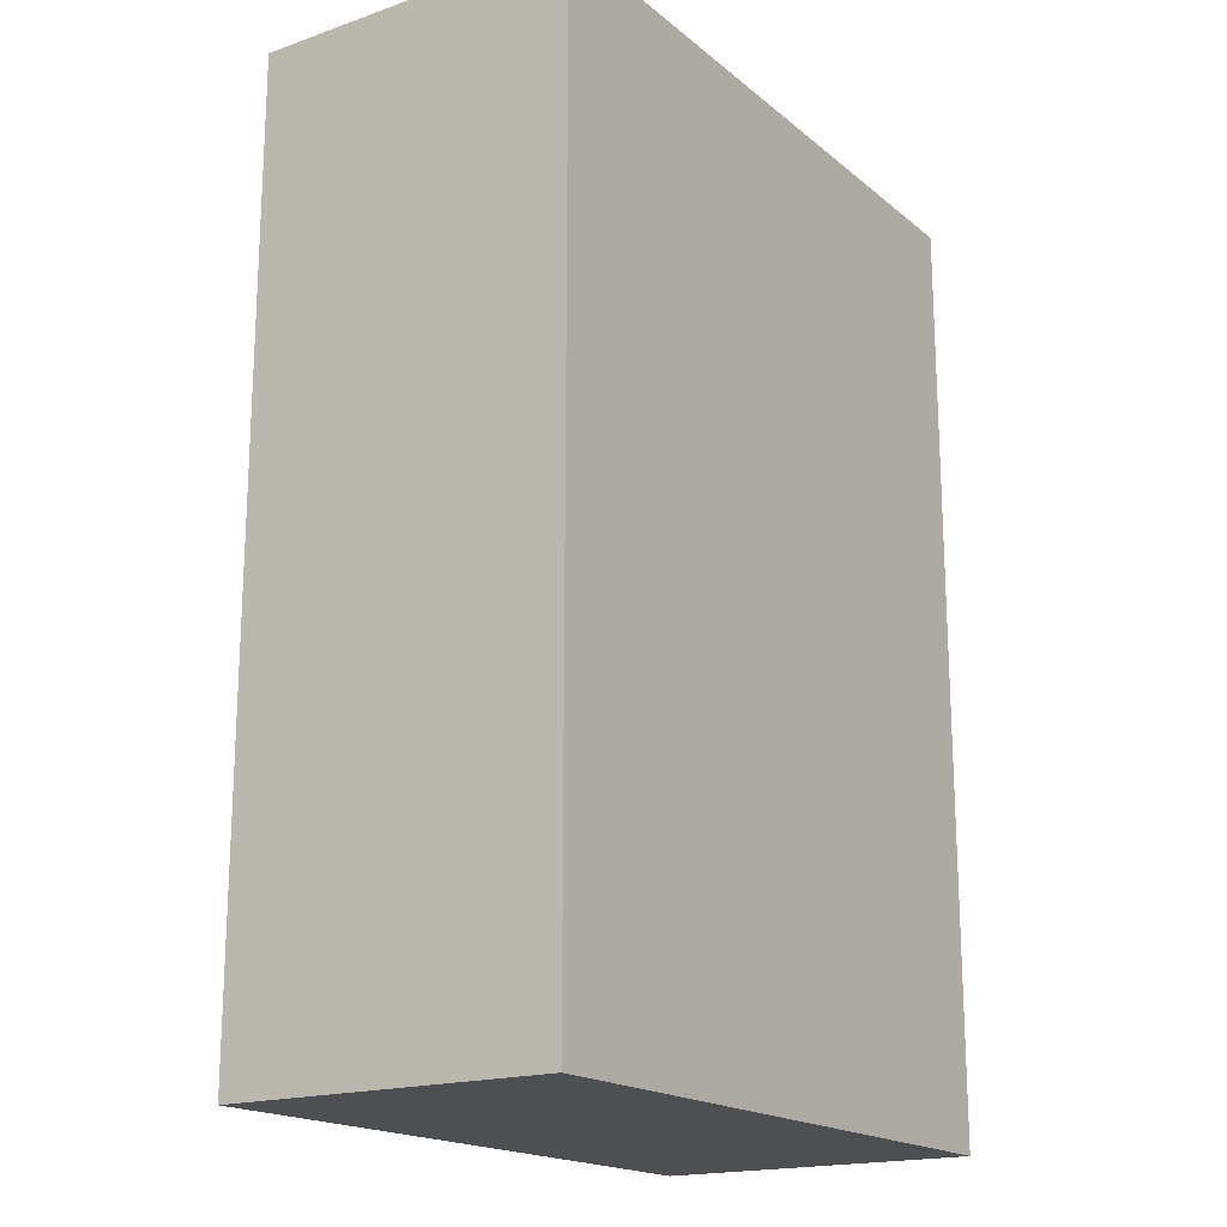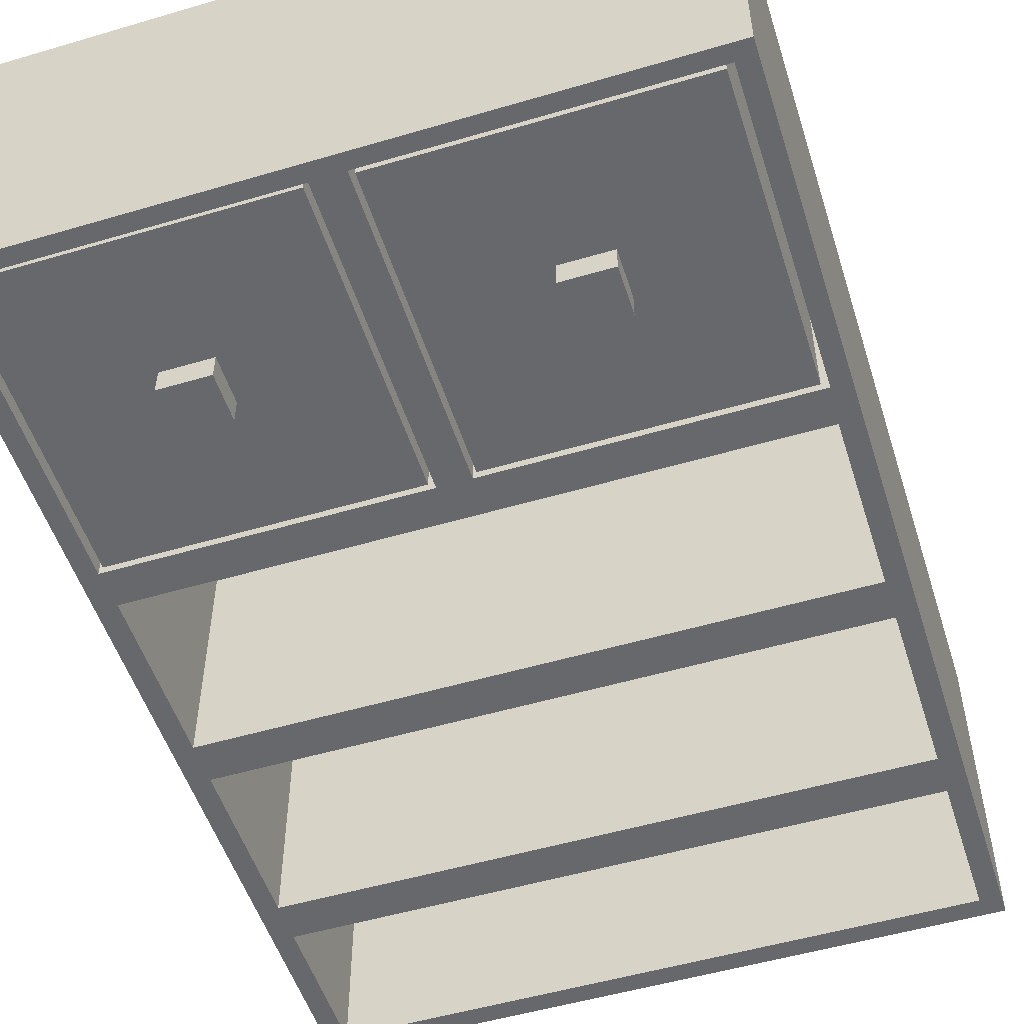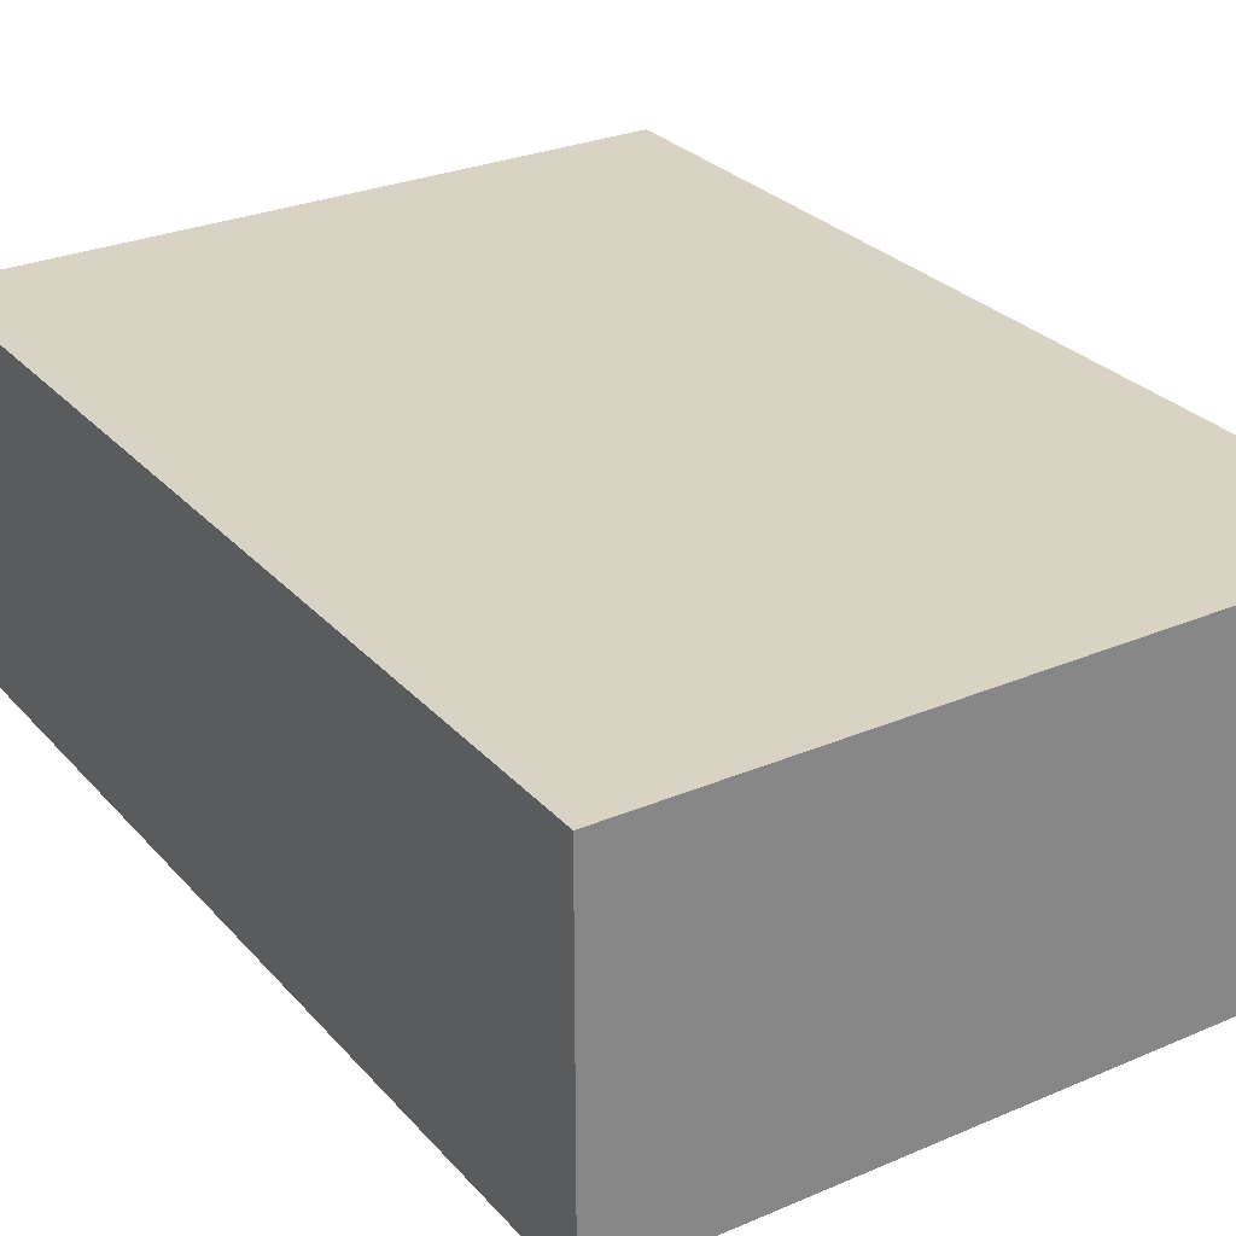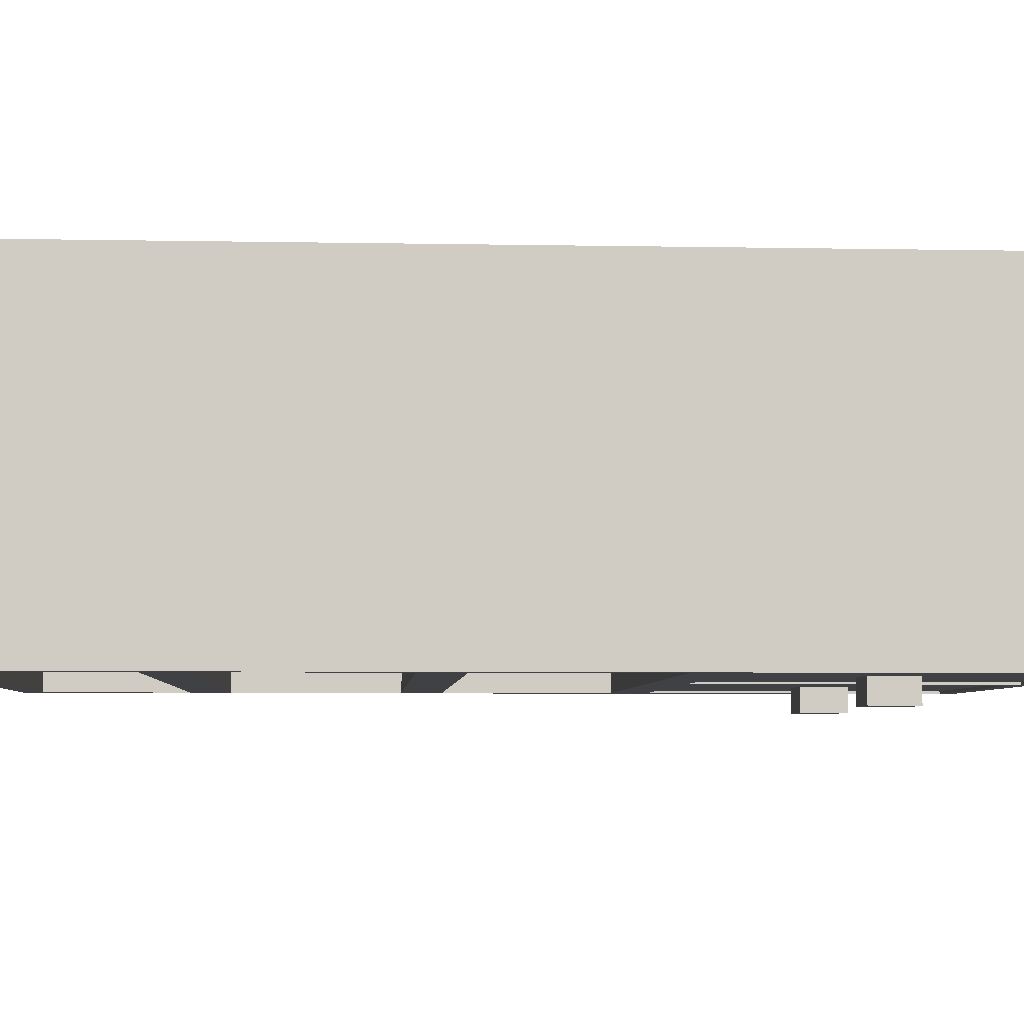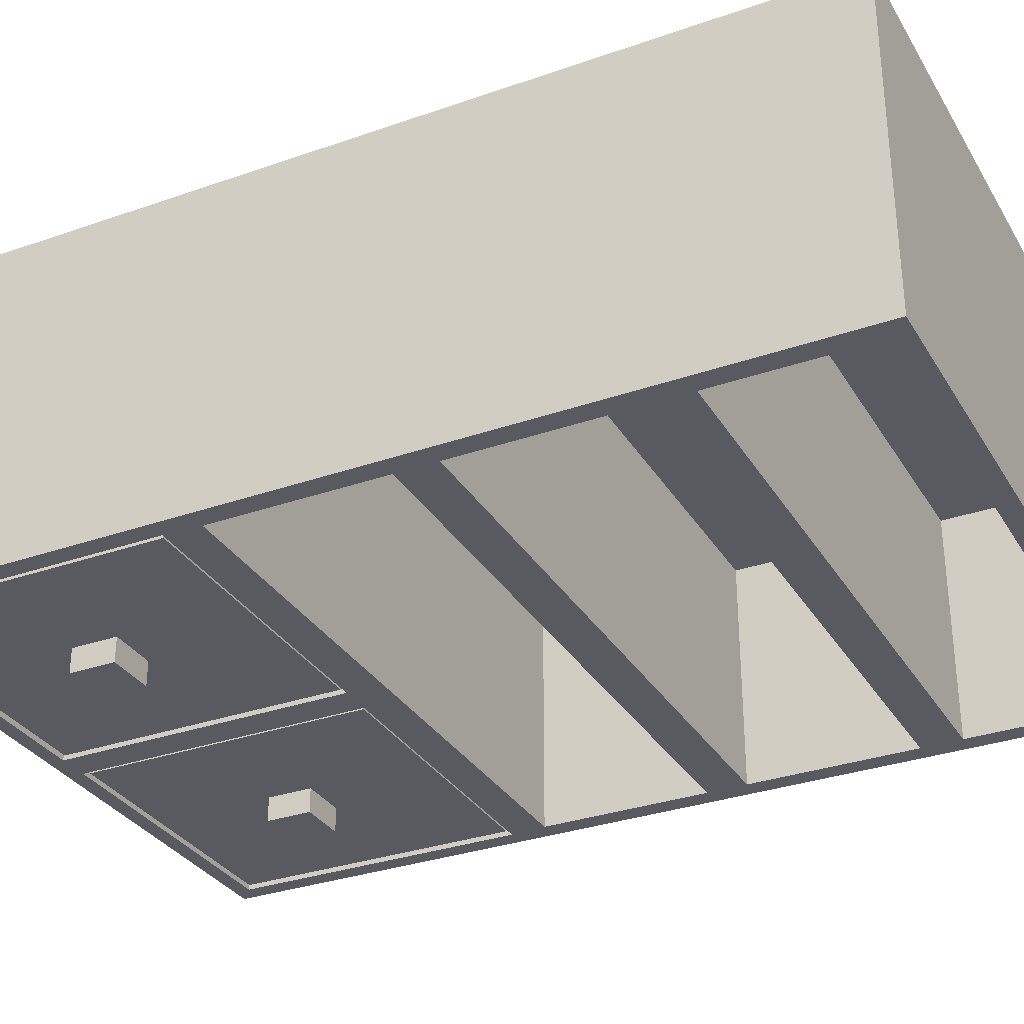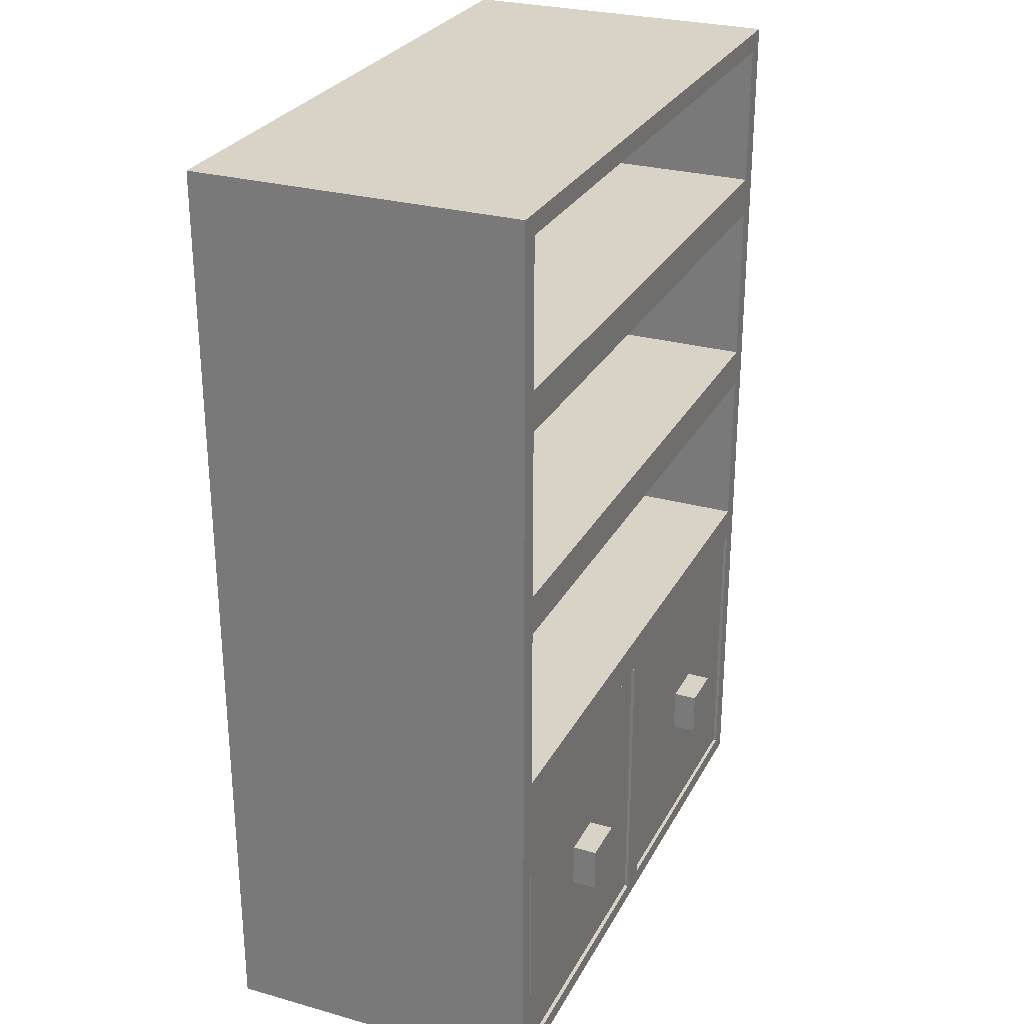
<metadata>
{"format":"obj","ext":"obj","renderer":"f3d","projection":"perspective","resolution":1024,"background":"white","views":[{"elev":-18.2,"azim":-56.3,"up":"+Y"},{"elev":-52.5,"azim":17.6,"up":"+Z"},{"elev":28.3,"azim":147.3,"up":"+Z"},{"elev":-5.4,"azim":-93.4,"up":"+Z"},{"elev":-31.9,"azim":116.3,"up":"+Z"},{"elev":27.8,"azim":113.1,"up":"+Y"}]}
</metadata>
<code>
g default
v 5.762 0.8565 -2.352
v 5.642 0.8565 -2.352
v 5.762 0.9688 -2.352
v 5.642 0.9688 -2.352
v 5.762 0.9688 -2.286
v 5.642 0.9688 -2.286
v 5.762 0.8565 -2.286
v 5.642 0.8565 -2.286
v 6.053 0.5544 -2.291
v 5.35 0.5544 -2.291
v 6.053 1.271 -2.291
v 5.35 1.271 -2.291
v 6.053 1.271 -1.864
v 5.35 1.271 -1.864
v 6.053 0.5544 -1.864
v 5.35 0.5544 -1.864
v 4.957 0.8565 -2.352
v 4.838 0.8565 -2.352
v 4.957 0.9688 -2.352
v 4.838 0.9688 -2.352
v 4.957 0.9688 -2.286
v 4.838 0.9688 -2.286
v 4.957 0.8565 -2.286
v 4.838 0.8565 -2.286
v 5.249 0.5544 -2.291
v 4.546 0.5544 -2.291
v 5.249 1.271 -2.291
v 4.546 1.271 -2.291
v 5.249 1.271 -1.864
v 4.546 1.271 -1.864
v 5.249 0.5544 -1.864
v 4.546 0.5544 -1.864
v 4.488 0.5045 -2.297
v 4.488 0.5045 -1.487
v 4.488 2.815 -2.297
v 4.488 2.815 -1.487
v 6.115 2.815 -2.297
v 6.115 2.815 -1.487
v 6.115 0.5045 -2.297
v 6.115 0.5045 -1.487
v 4.488 1.319 -2.297
v 6.115 1.319 -2.297
v 4.488 1.838 -2.297
v 6.115 1.838 -2.297
v 4.488 2.356 -2.297
v 6.115 2.356 -2.297
v 6.065 2.406 -2.297
v 4.538 2.406 -2.297
v 4.538 2.765 -2.297
v 6.065 2.765 -2.297
v 6.065 1.369 -2.297
v 4.538 1.369 -2.297
v 4.538 1.788 -2.297
v 6.065 1.788 -2.297
v 6.065 1.888 -2.297
v 4.538 1.888 -2.297
v 4.538 2.306 -2.297
v 6.065 2.306 -2.297
v 6.07 0.5435 -2.297
v 4.533 0.545 -2.297
v 4.533 1.28 -2.297
v 6.07 1.28 -2.297
v 6.065 2.406 -1.723
v 4.538 2.406 -1.723
v 4.538 2.765 -1.723
v 6.065 2.765 -1.723
v 6.065 1.369 -1.723
v 4.538 1.369 -1.723
v 4.538 1.788 -1.723
v 6.065 1.788 -1.723
v 6.065 1.888 -1.723
v 4.538 1.888 -1.723
v 4.538 2.306 -1.723
v 6.065 2.306 -1.723
v 6.07 0.5435 -1.723
v 4.533 0.545 -1.723
v 4.533 1.28 -1.723
v 6.07 1.28 -1.723
v 4.488 0.5045 -2.297
v 5.34 0.5435 -2.297
v 5.34 0.5435 -1.723
v 5.34 1.28 -1.723
v 5.34 1.28 -2.297
v 5.263 0.545 -2.297
v 5.263 0.545 -1.723
v 5.263 1.28 -1.723
v 5.263 1.28 -2.297
v 5.301 0.5045 -2.297
v 5.301 0.5045 -1.487
v 5.301 1.319 -2.297
v 5.301 1.369 -2.297
g pCube8
f 1 2 4 3
f 3 4 6 5
f 7 8 2 1
f 2 8 6 4
f 7 1 3 5
f 9 10 12 11
f 11 12 14 13
f 15 16 10 9
f 10 16 14 12
f 15 9 11 13
f 17 18 20 19
f 19 20 22 21
f 23 24 18 17
f 18 24 22 20
f 23 17 19 21
f 25 26 28 27
f 27 28 30 29
f 31 32 26 25
f 26 32 30 28
f 31 25 27 29
f 45 34 36 35
f 35 36 38 37
f 37 38 40 46
f 42 40 39
f 41 34 43
f 44 40 42
f 43 34 45
f 46 40 44
f 46 45 48 47
f 45 35 49 48
f 35 37 50 49
f 37 46 47 50
f 91 90 41 52
f 41 43 53 52
f 43 44 54 53
f 44 42 51 54
f 44 43 56 55
f 43 45 57 56
f 45 46 58 57
f 46 44 55 58
f 33 41 61 60
f 88 90 83 80
f 42 39 59 62
f 79 34 41
f 34 33 88 89
f 47 48 64 63
f 48 49 65 64
f 49 50 66 65
f 50 47 63 66
f 68 91 52
f 52 53 69 68
f 53 54 70 69
f 54 51 67 70
f 55 56 72 71
f 56 57 73 72
f 57 58 74 73
f 58 55 71 74
f 59 80 81 75
f 60 61 77 76
f 82 83 62 78
f 62 59 75 78
f 63 64 65 66
f 71 72 73 74
f 67 68 69 70
f 75 81 82 78
f 40 38 36 34 89
f 85 84 60 76
f 86 85 76 77
f 61 87 86 77
f 81 80 83 82
f 84 85 86 87
f 89 88 39 40
f 80 59 39 88
f 88 33 60 84
f 41 90 87 61
f 83 90 42 62
f 87 90 88 84
f 51 91 68 67
f 42 90 91 51

</code>
